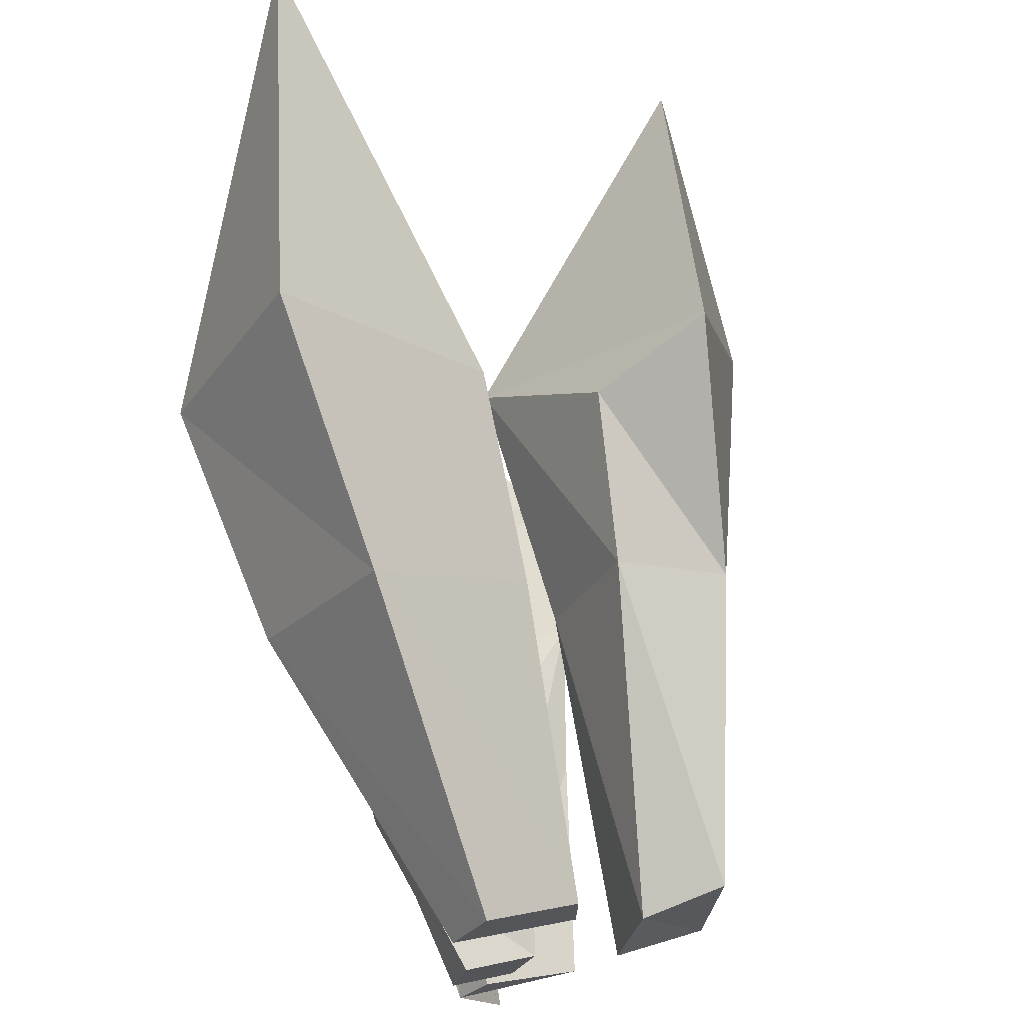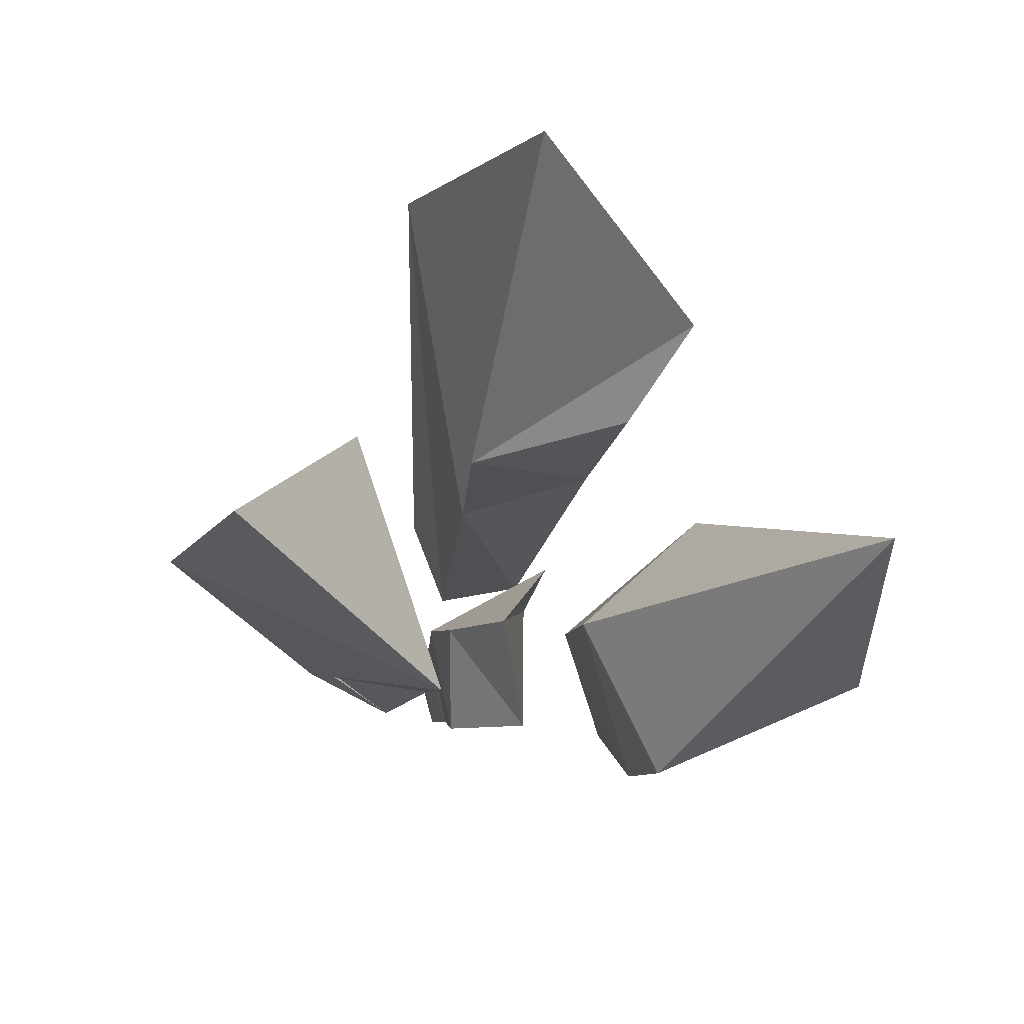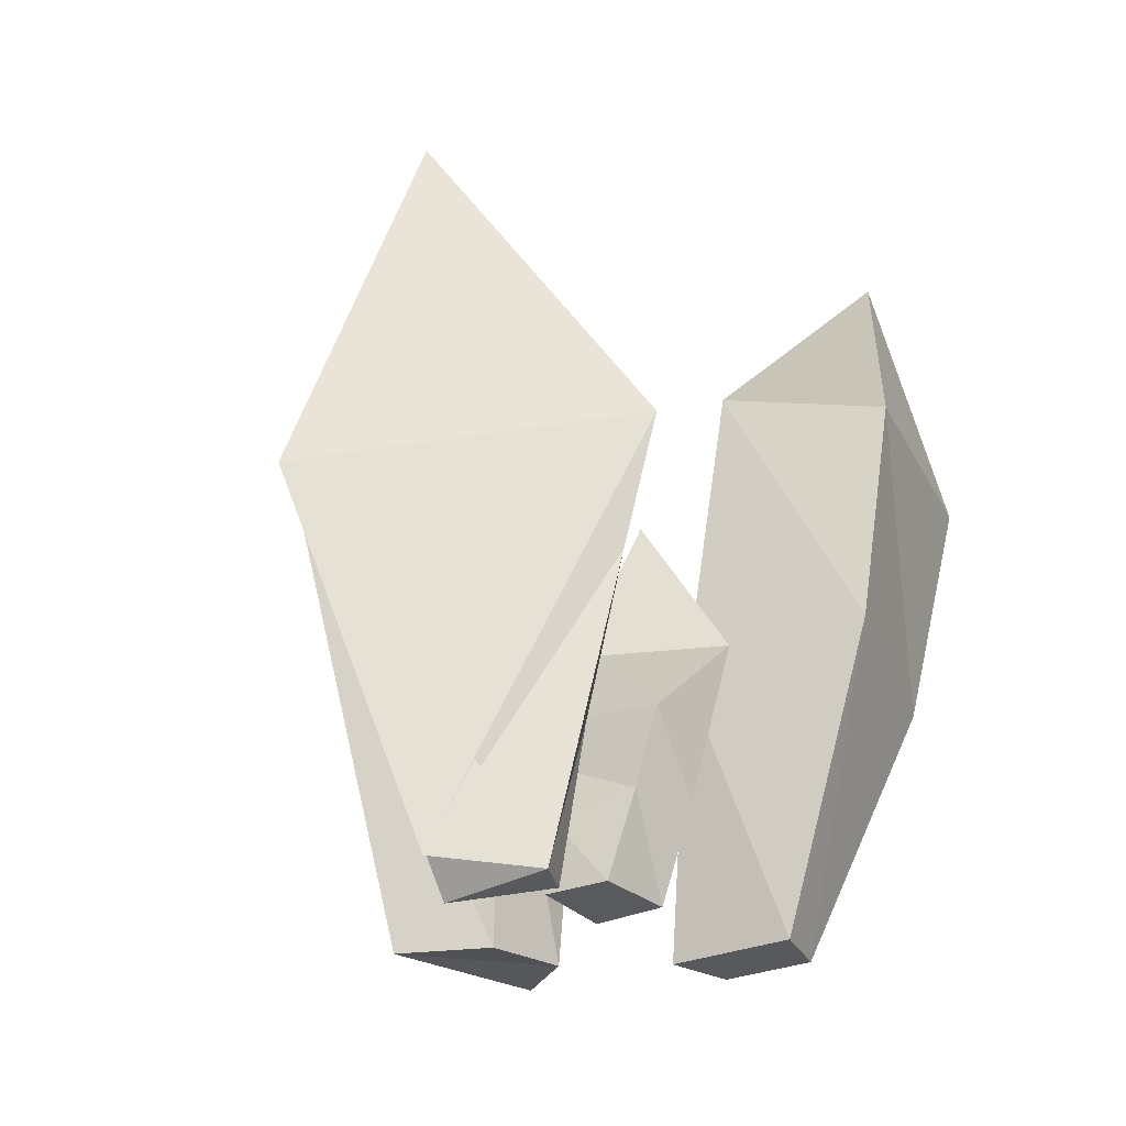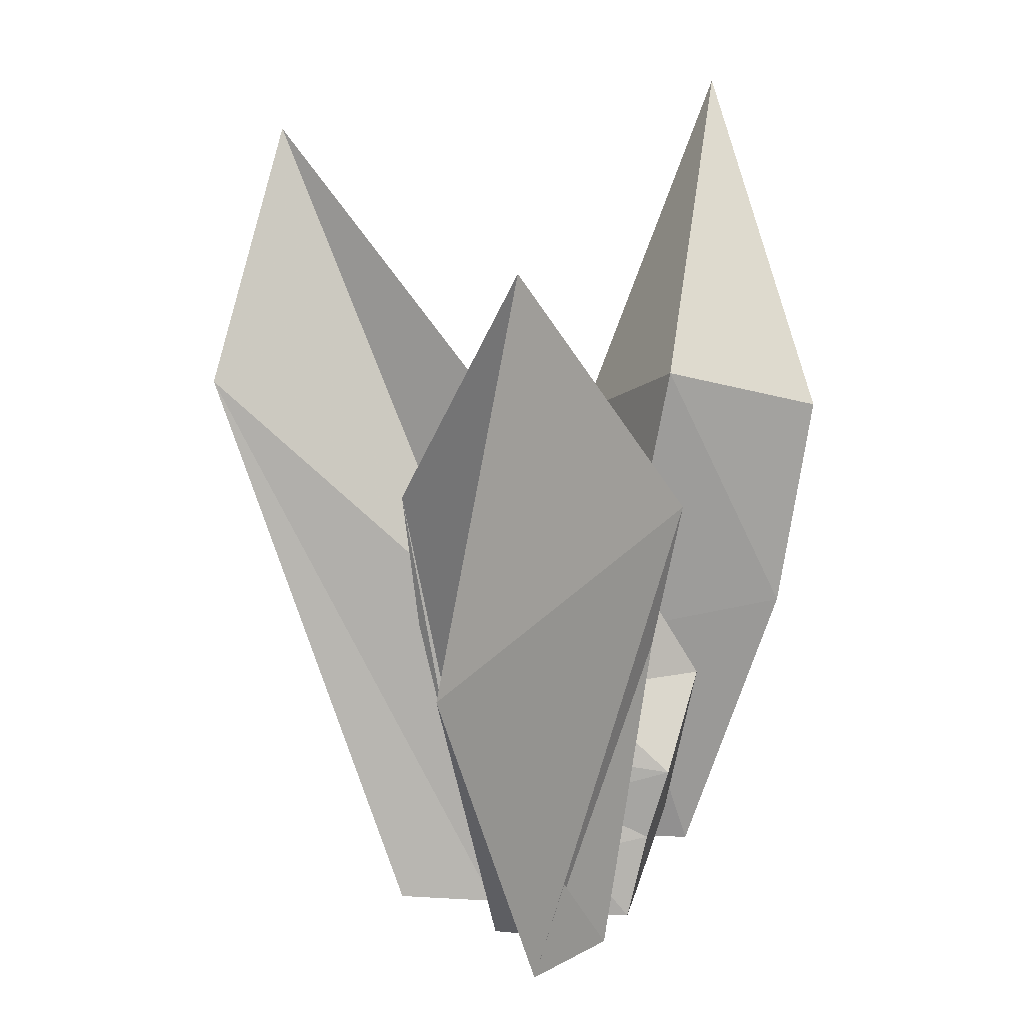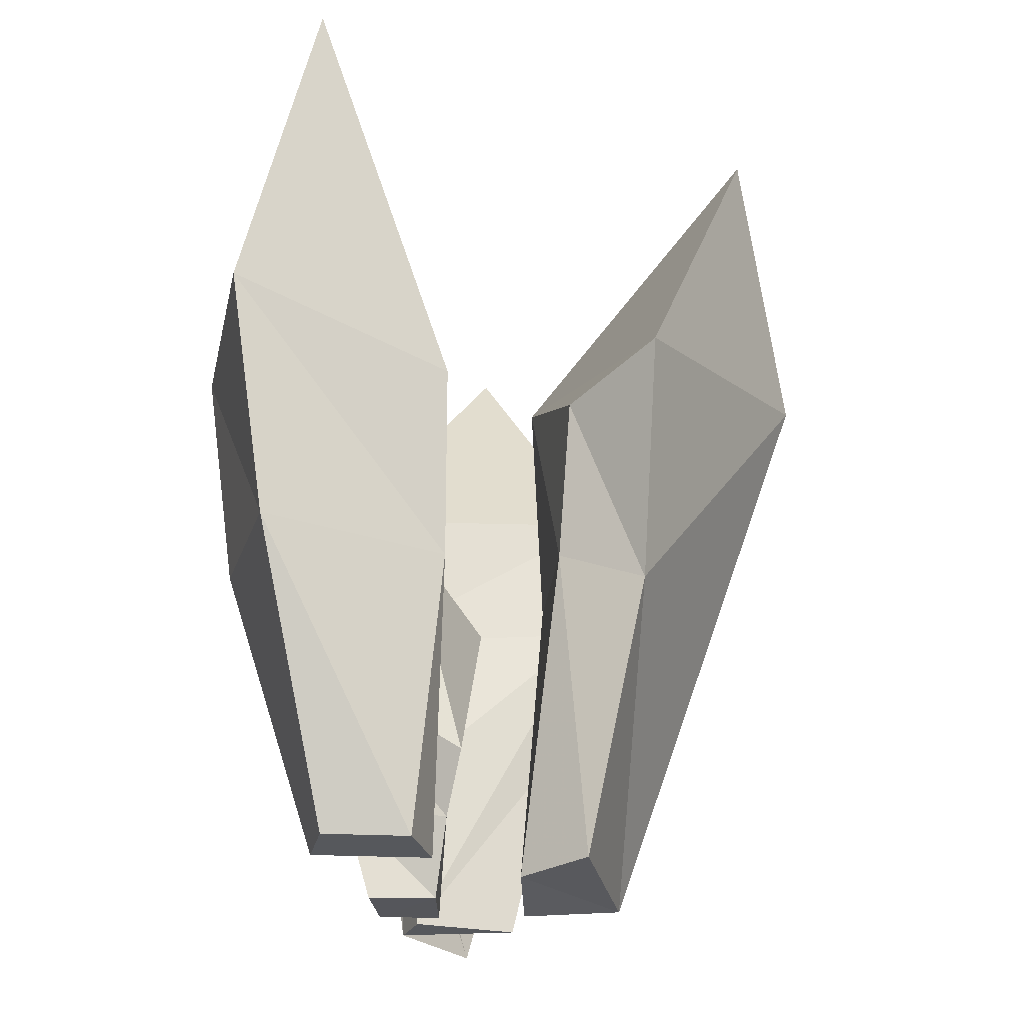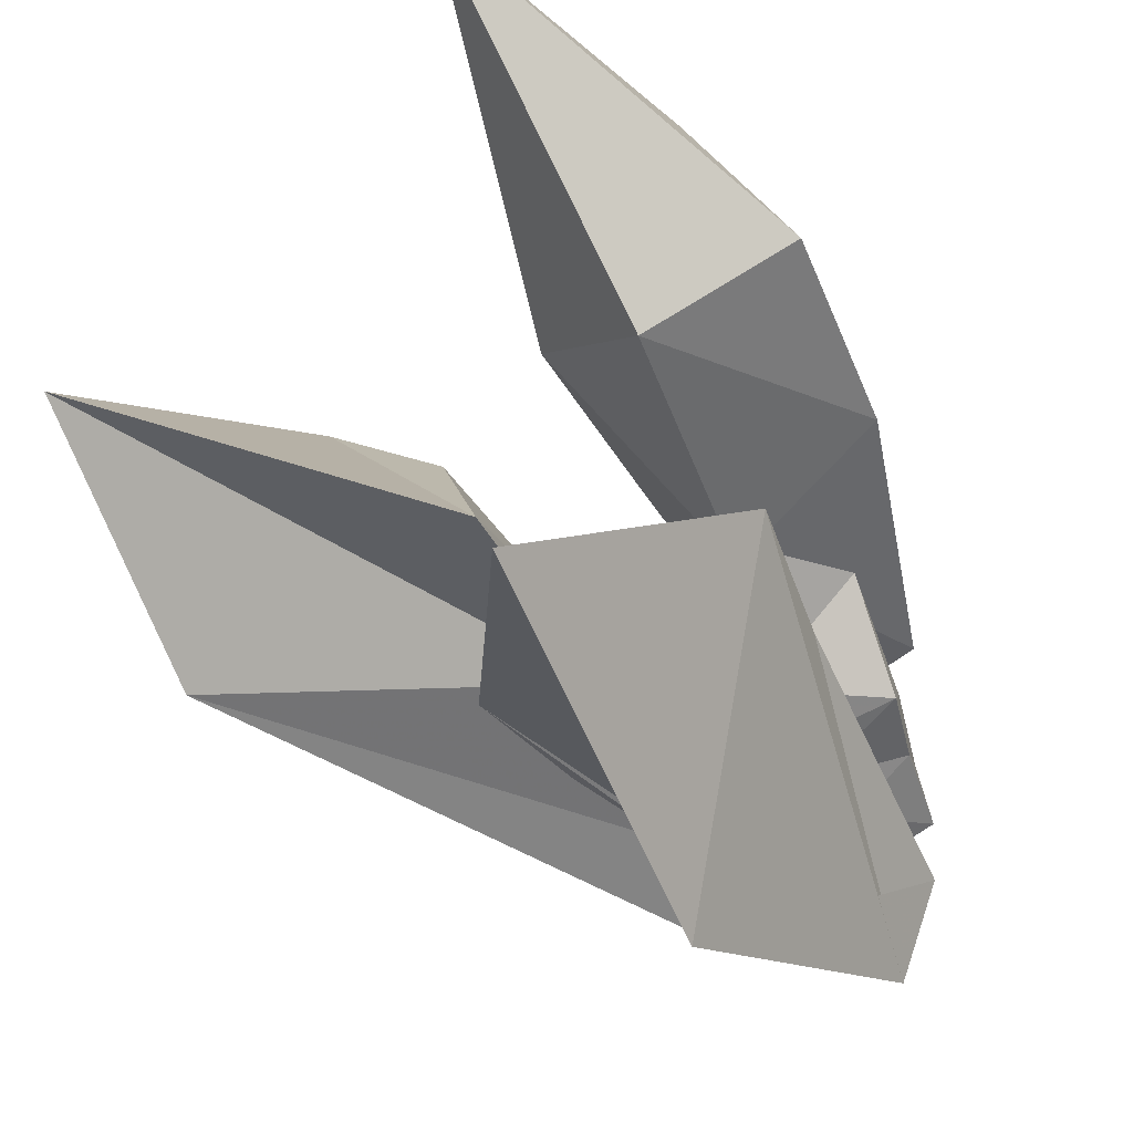
<metadata>
{"format":"obj","ext":"obj","renderer":"f3d","projection":"perspective","resolution":1024,"background":"white","views":[{"elev":69.0,"azim":-15.3,"up":"+Z"},{"elev":75.2,"azim":-84.0,"up":"+Y"},{"elev":-29.8,"azim":-127.2,"up":"+Y"},{"elev":18.4,"azim":-157.2,"up":"+Y"},{"elev":-28.2,"azim":17.1,"up":"+Y"},{"elev":-38.4,"azim":-152.0,"up":"+Z"}]}
</metadata>
<code>
v 0.4611 0 0.4876
v 0.4834 0.08985 0.5163
v 0.5112 0.1613 0.5477
v 0.437 0.003575 0.4041
v 0.4351 0.08496 0.4113
v 0.4509 0.1531 0.4219
v 0.5436 0.2917 0.5734
v 0.4608 0.2084 0.4255
v 0.4307 0.4661 0.5296
v 0.3304 0.2892 0.565
v 0.3579 0.1091 0.5309
v 0.4479 0.289 0.4543
v 0.3322 0.1912 0.4666
v 0.3542 0.1039 0.4546
v 0.3853 0 0.5117
v 0.3699 0.002703 0.43
v 0.6073 0.3947 0.3306
v 0.6257 0.5557 0.3265
v 0.5642 0.23 0.3264
v 0.5091 0 0.3327
v 0.4387 0.8601 0.2344
v 0.4751 0.4097 0.09204
v 0.3216 0.5402 0.4658
v 0.3475 0.3713 0.4386
v 0.4214 0 0.2468
v 0.3756 0 0.3615
v 0.3969 0.1842 0.4253
v 0.4075 0 0.3991
v 0.6555 0 0.3704
v 0.8973 0.6605 0.3631
v 0.5523 -0.01204 0.4241
v 0.5876 0.3698 0.4579
v 0.8808 0.9481 0.5287
v 0.5798 0.6488 0.4757
v 0.8075 0.5752 0.7292
v 0.7611 0.317 0.625
v 0.6821 0.545 0.6589
v 0.6545 0.3655 0.615
v 0.6695 0.005342 0.5588
v 0.5797 0 0.5291
v 0.41 0 0.7332
v 0.5042 0 0.6966
v 0.5032 0 0.6221
v 0.3742 0 0.6716
v 0.3868 0.3253 0.8916
v 0.5437 0.3361 0.7123
v 0.4537 0.3114 0.6084
v 0.2695 0.3468 0.708
v 0.366 0.6057 0.9592
v 0.5575 0.5596 0.7536
v 0.3959 0.6579 0.6275
v 0.2385 0.6076 0.7319
v 0.451 0.98 0.9358
v 0.4425 0 0.6831
f 4 5 2 1
f 5 6 3 2
f 6 8 7 3
f 8 12 9 7
f 12 13 10 9
f 13 14 11 10
f 14 16 15 11
f 16 4 1 15
f 1 2 11 15
f 2 3 10 11
f 3 7 9 10
f 16 14 5 4
f 14 13 6 5
f 13 12 8 6
f 19 20 18 17
f 20 22 21 18
f 22 25 23 21
f 25 26 24 23
f 26 28 27 24
f 28 19 17 27
f 17 18 24 27
f 18 21 23 24
f 28 26 20 19
f 26 25 22 20
f 31 32 30 29
f 32 34 33 30
f 34 37 35 33
f 37 38 36 35
f 38 40 39 36
f 40 31 29 39
f 29 30 36 39
f 30 33 35 36
f 40 38 32 31
f 38 37 34 32
f 42 46 45 41
f 43 47 46 42
f 44 48 47 43
f 41 45 48 44
f 46 50 49 45
f 47 51 50 46
f 48 52 51 47
f 45 49 52 48
f 50 53 49
f 51 53 50
f 52 53 51
f 49 53 52
f 42 41 54
f 43 42 54
f 44 43 54
f 41 44 54

</code>
